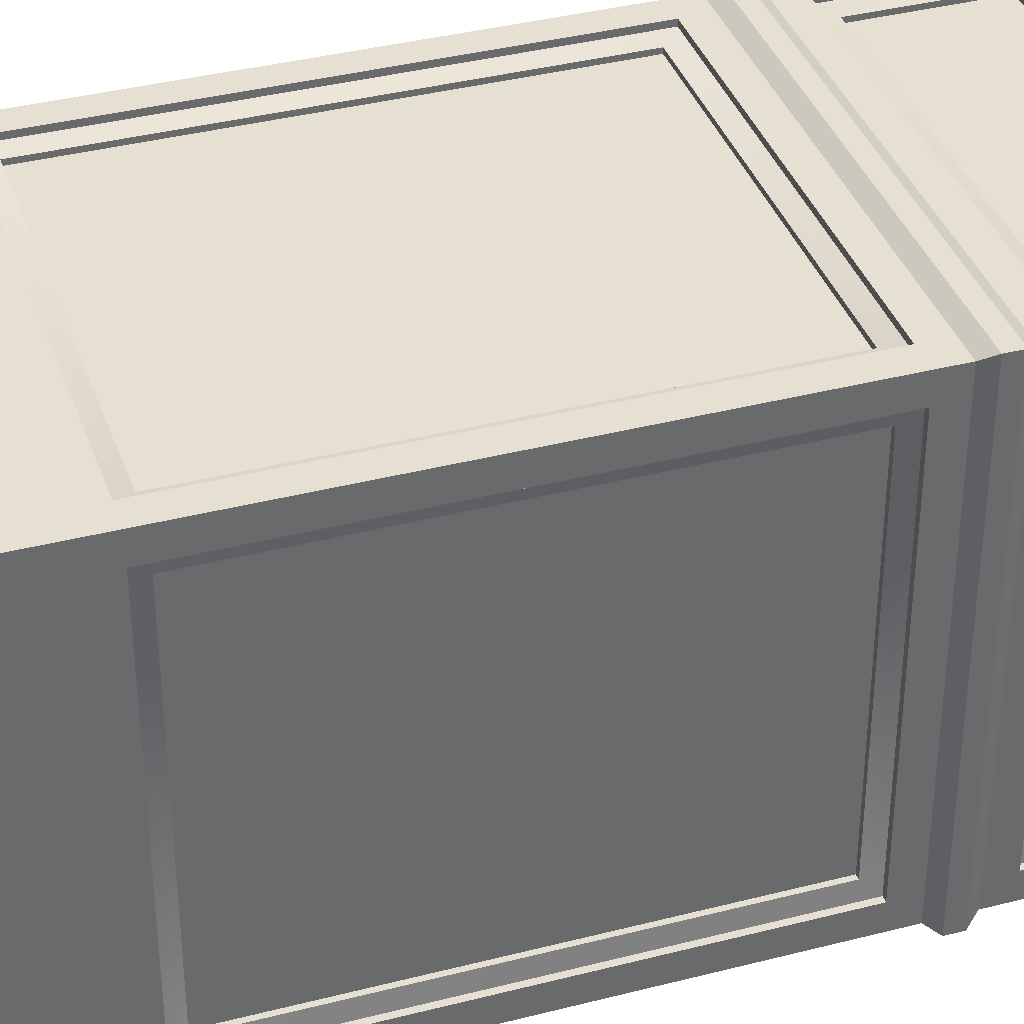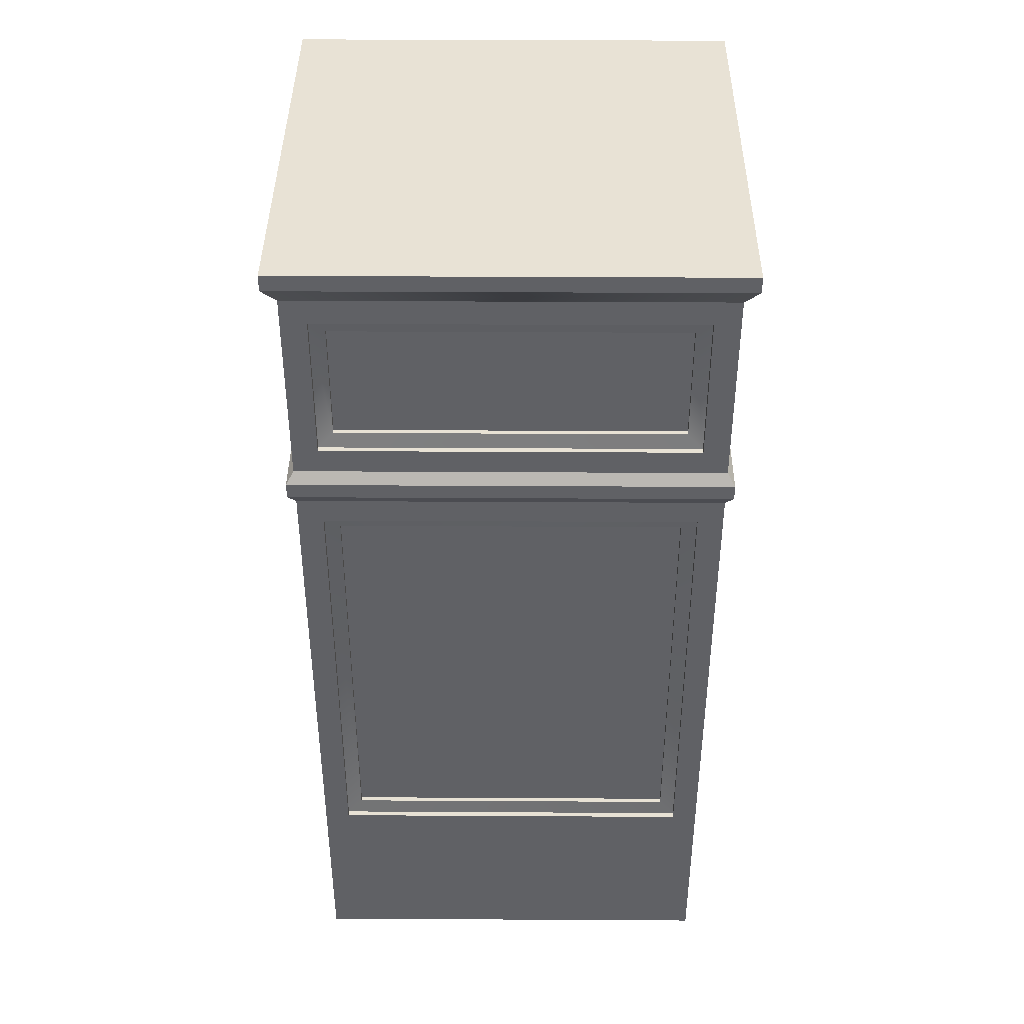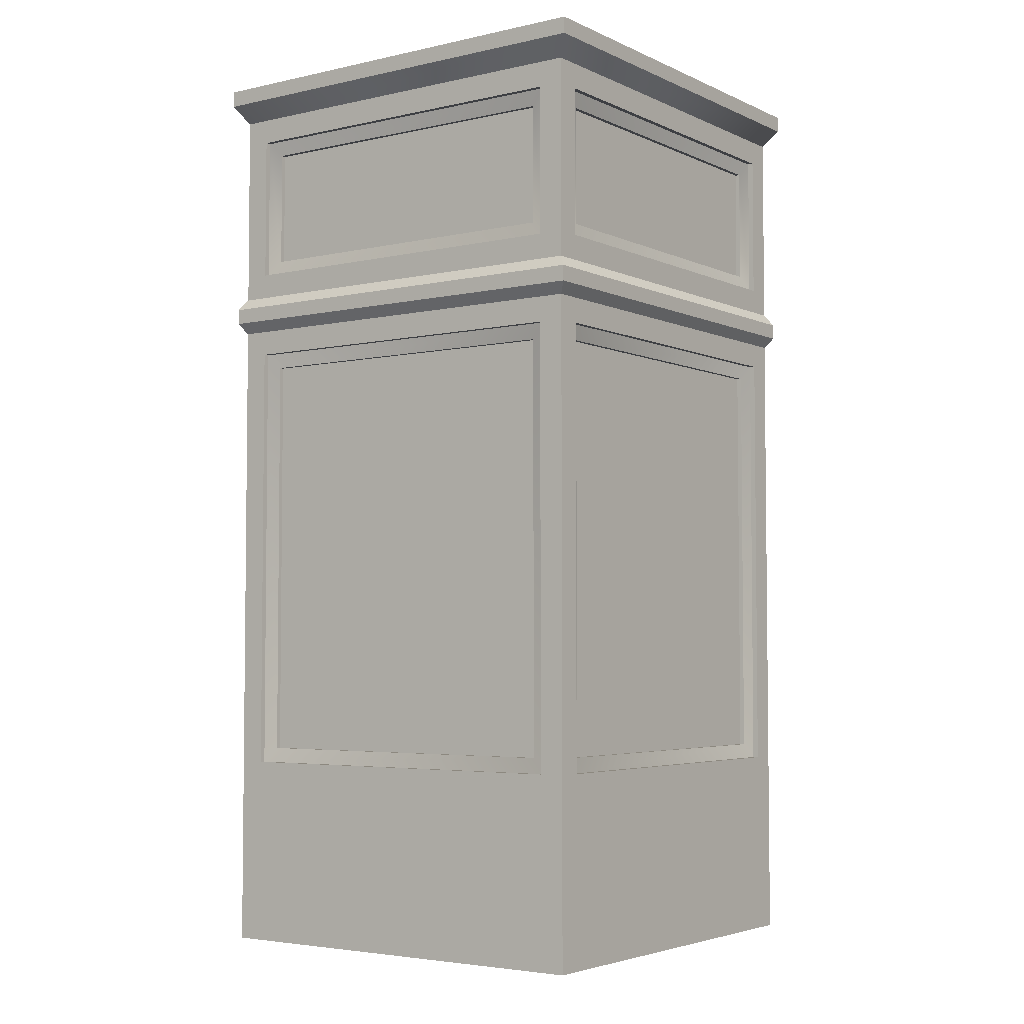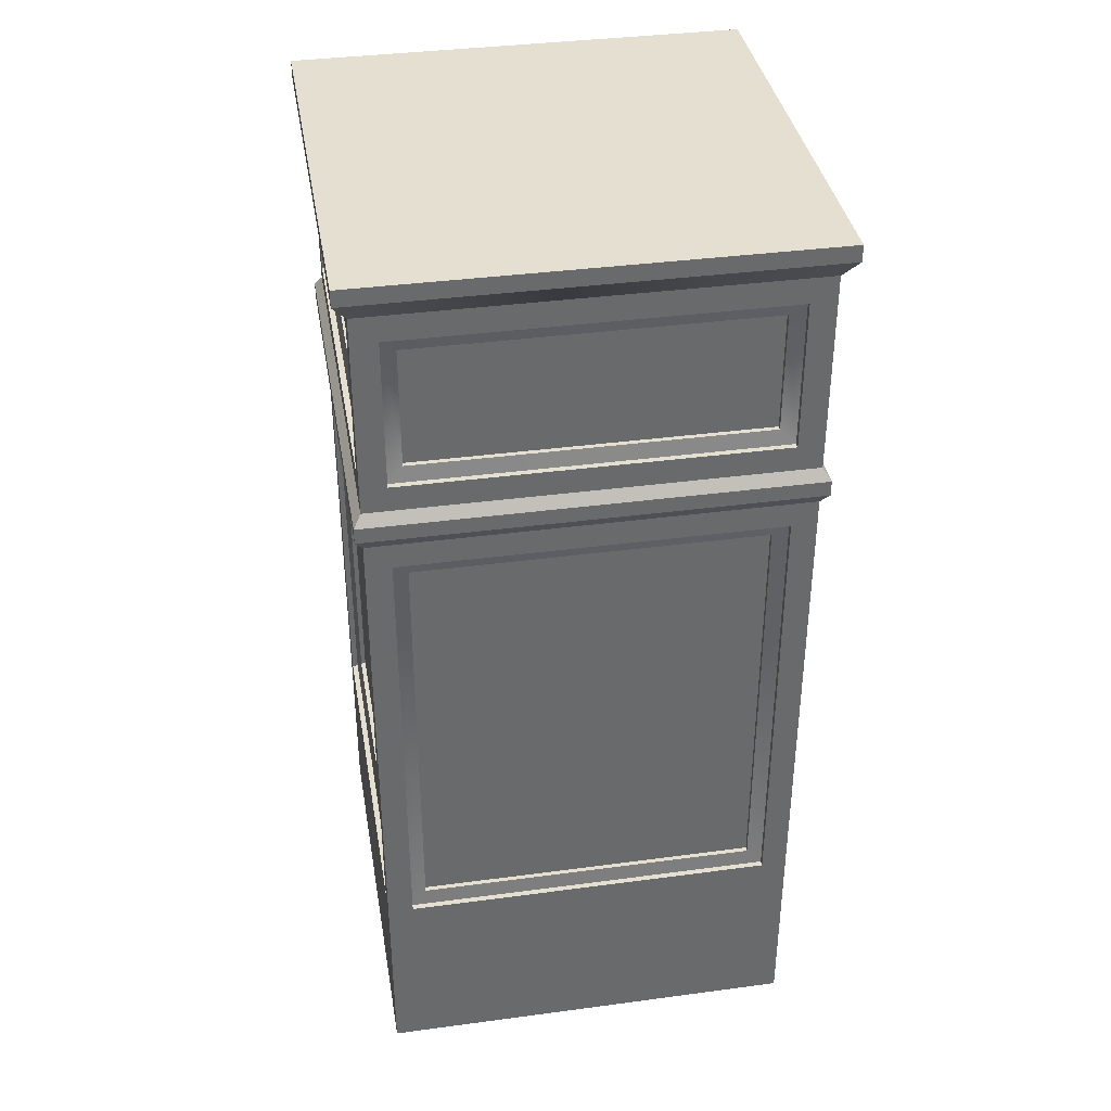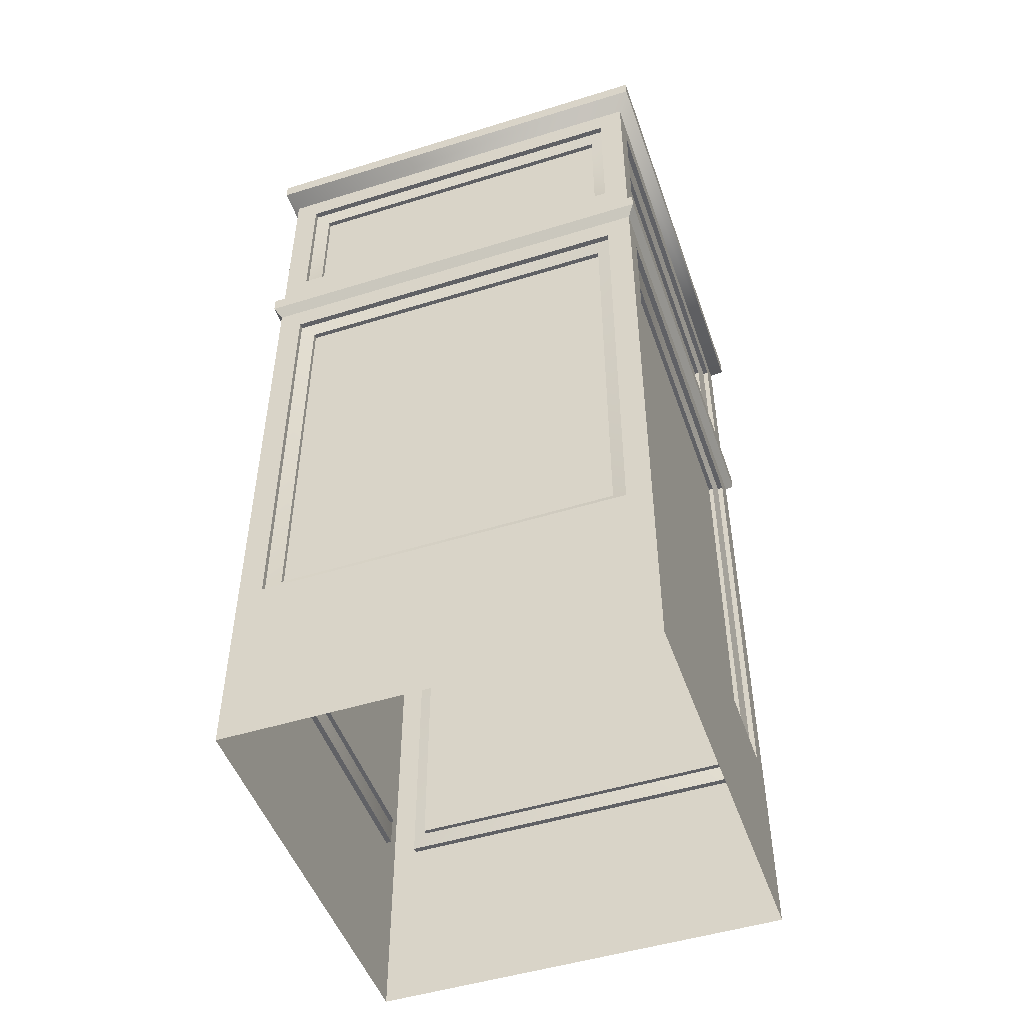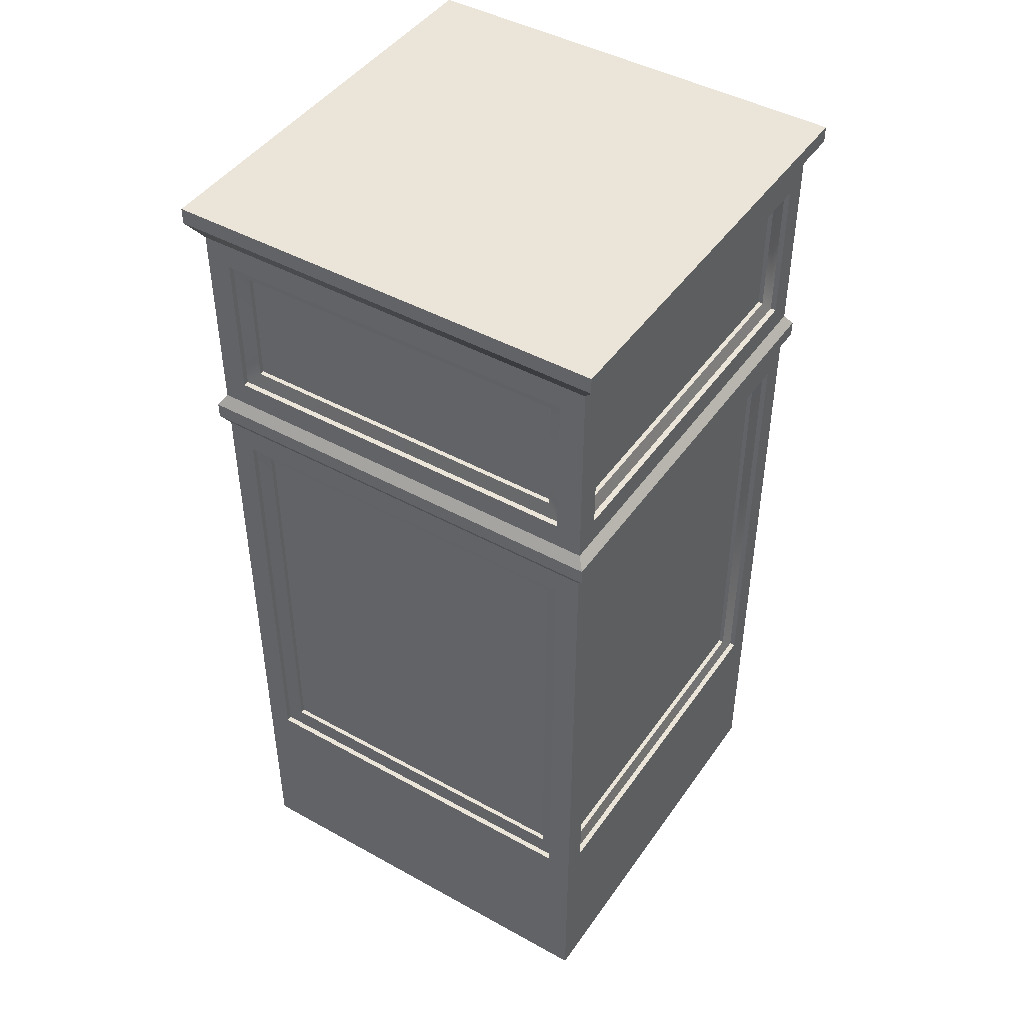
<metadata>
{"format":"obj","ext":"obj","renderer":"f3d","projection":"perspective","resolution":1024,"background":"white","views":[{"elev":37.7,"azim":71.8,"up":"+Z"},{"elev":40.8,"azim":0.4,"up":"+Y"},{"elev":-4.1,"azim":-144.4,"up":"+Y"},{"elev":37.5,"azim":170.3,"up":"+Y"},{"elev":-49.3,"azim":19.0,"up":"+Y"},{"elev":45.0,"azim":-57.3,"up":"+Y"}]}
</metadata>
<code>
g default
v -22.5 0 22.5
v 22.5 0 22.5
v -22.5 100 22.5
v 22.5 100 22.5
v -22.5 100 -22.5
v 22.5 100 -22.5
v -22.5 0 -22.5
v 22.5 0 -22.5
v 22.5 96.2 22.5
v -22.5 96.2 22.5
v -22.5 96.2 -22.5
v 22.5 96.2 -22.5
v 22.5 74.87 22.5
v -22.5 74.87 22.5
v -22.5 74.87 -22.5
v 22.5 74.87 -22.5
v 22.5 70.81 22.5
v -22.5 70.81 22.5
v -22.5 70.81 -22.5
v 22.5 70.81 -22.5
v 22.5 17.7 22.5
v -22.5 17.7 22.5
v -22.5 17.7 -22.5
v 22.5 17.7 -22.5
v 19.8 77.57 22.5
v -19.8 77.57 22.5
v 19.8 93.5 22.5
v -19.8 93.5 22.5
v -22.5 77.57 19.8
v -22.5 77.57 -19.8
v -22.5 93.5 19.8
v -22.5 93.5 -19.8
v -19.8 93.5 -22.5
v 19.8 93.5 -22.5
v 19.8 77.57 -22.5
v -19.8 77.57 -22.5
v 22.5 77.57 -19.8
v 22.5 77.57 19.8
v 22.5 93.5 -19.8
v 22.5 93.5 19.8
v 19.8 20.4 22.5
v -19.8 20.4 22.5
v 19.8 68.11 22.5
v -19.8 68.11 22.5
v -22.5 20.4 19.8
v -22.5 20.4 -19.8
v -22.5 68.11 19.8
v -22.5 68.11 -19.8
v -19.8 68.11 -22.5
v 19.8 68.11 -22.5
v 19.8 20.4 -22.5
v -19.8 20.4 -22.5
v 22.5 20.4 -19.8
v 22.5 20.4 19.8
v 22.5 68.11 -19.8
v 22.5 68.11 19.8
v 19.8 77.57 21.9
v -19.8 77.57 21.9
v 19.8 93.5 21.9
v -19.8 93.5 21.9
v -21.9 77.57 19.8
v -21.9 77.57 -19.8
v -21.9 93.5 19.8
v -21.9 93.5 -19.8
v -19.8 93.5 -21.9
v 19.8 93.5 -21.9
v 19.8 77.57 -21.9
v -19.8 77.57 -21.9
v 21.9 77.57 -19.8
v 21.9 77.57 19.8
v 21.9 93.5 -19.8
v 21.9 93.5 19.8
v 19.8 20.4 21.9
v -19.8 20.4 21.9
v 19.8 68.11 21.9
v -19.8 68.11 21.9
v -21.9 20.4 19.8
v -21.9 20.4 -19.8
v -21.9 68.11 19.8
v -21.9 68.11 -19.8
v -19.8 68.11 -21.9
v 19.8 68.11 -21.9
v 19.8 20.4 -21.9
v -19.8 20.4 -21.9
v 21.9 20.4 -19.8
v 21.9 20.4 19.8
v 21.9 68.11 -19.8
v 21.9 68.11 19.8
v 18.2 79.17 21.5
v -18.2 79.17 21.5
v 18.2 91.9 21.5
v -18.2 91.9 21.5
v -21.5 79.17 18.2
v -21.5 79.17 -18.2
v -21.5 91.9 18.2
v -21.5 91.9 -18.2
v -18.2 91.9 -21.5
v 18.2 91.9 -21.5
v 18.2 79.17 -21.5
v -18.2 79.17 -21.5
v 21.5 79.17 -18.2
v 21.5 79.17 18.2
v 21.5 91.9 -18.2
v 21.5 91.9 18.2
v 18.2 22 21.5
v -18.2 22 21.5
v 18.2 66.51 21.5
v -18.2 66.51 21.5
v -21.5 22 18.2
v -21.5 22 -18.2
v -21.5 66.51 18.2
v -21.5 66.51 -18.2
v -18.2 66.51 -21.5
v 18.2 66.51 -21.5
v 18.2 22 -21.5
v -18.2 22 -21.5
v 21.5 22 -18.2
v 21.5 22 18.2
v 21.5 66.51 -18.2
v 21.5 66.51 18.2
v 18.2 79.17 21
v -18.2 79.17 21
v 18.2 91.9 21
v -18.2 91.9 21
v -21 79.17 18.2
v -21 79.17 -18.2
v -21 91.9 18.2
v -21 91.9 -18.2
v -18.2 91.9 -21
v 18.2 91.9 -21
v 18.2 79.17 -21
v -18.2 79.17 -21
v 21 79.17 -18.2
v 21 79.17 18.2
v 21 91.9 -18.2
v 21 91.9 18.2
v 18.2 22 21
v -18.2 22 21
v 18.2 66.51 21
v -18.2 66.51 21
v -21 22 18.2
v -21 22 -18.2
v -21 66.51 18.2
v -21 66.51 -18.2
v -18.2 66.51 -21
v 18.2 66.51 -21
v 18.2 22 -21
v -18.2 22 -21
v 21 22 -18.2
v 21 22 18.2
v 21 66.51 -18.2
v 21 66.51 18.2
v 23.3 72.01 23.3
v -23.3 72.01 23.3
v 23.3 73.67 23.3
v -23.3 73.67 23.3
v -23.3 72.01 -23.3
v -23.3 73.67 -23.3
v 23.3 73.67 -23.3
v 23.3 72.01 -23.3
v 23.9 98.24 23.9
v -23.9 98.24 23.9
v 23.9 100 23.9
v -23.9 100 23.9
v -23.9 98.24 -23.9
v -23.9 100 -23.9
v 23.9 100 -23.9
v 23.9 98.24 -23.9
g pCube15
f 1 2 21 22
f 3 4 6 5
f 23 24 8 7
f 2 8 24 21
f 7 1 22 23
f 162 161 163 164
f 165 162 164 166
f 166 167 168 165
f 161 168 167 163
f 122 121 123 124
f 126 125 127 128
f 129 130 131 132
f 134 133 135 136
f 154 153 155 156
f 157 154 156 158
f 158 159 160 157
f 153 160 159 155
f 138 137 139 140
f 142 141 143 144
f 145 146 147 148
f 150 149 151 152
f 14 13 25 26
f 13 9 27 25
f 9 10 28 27
f 10 14 26 28
f 15 14 29 30
f 14 10 31 29
f 10 11 32 31
f 11 15 30 32
f 11 12 34 33
f 12 16 35 34
f 16 15 36 35
f 15 11 33 36
f 13 16 37 38
f 16 12 39 37
f 12 9 40 39
f 9 13 38 40
f 22 21 41 42
f 21 17 43 41
f 17 18 44 43
f 18 22 42 44
f 23 22 45 46
f 22 18 47 45
f 18 19 48 47
f 19 23 46 48
f 19 20 50 49
f 20 24 51 50
f 24 23 52 51
f 23 19 49 52
f 21 24 53 54
f 24 20 55 53
f 20 17 56 55
f 17 21 54 56
f 26 25 57 58
f 25 27 59 57
f 27 28 60 59
f 28 26 58 60
f 30 29 61 62
f 29 31 63 61
f 31 32 64 63
f 32 30 62 64
f 33 34 66 65
f 34 35 67 66
f 35 36 68 67
f 36 33 65 68
f 38 37 69 70
f 37 39 71 69
f 39 40 72 71
f 40 38 70 72
f 42 41 73 74
f 41 43 75 73
f 43 44 76 75
f 44 42 74 76
f 46 45 77 78
f 45 47 79 77
f 47 48 80 79
f 48 46 78 80
f 49 50 82 81
f 50 51 83 82
f 51 52 84 83
f 52 49 81 84
f 54 53 85 86
f 53 55 87 85
f 55 56 88 87
f 56 54 86 88
f 58 57 89 90
f 57 59 91 89
f 59 60 92 91
f 60 58 90 92
f 62 61 93 94
f 61 63 95 93
f 63 64 96 95
f 64 62 94 96
f 65 66 98 97
f 66 67 99 98
f 67 68 100 99
f 68 65 97 100
f 70 69 101 102
f 69 71 103 101
f 71 72 104 103
f 72 70 102 104
f 74 73 105 106
f 73 75 107 105
f 75 76 108 107
f 76 74 106 108
f 78 77 109 110
f 77 79 111 109
f 79 80 112 111
f 80 78 110 112
f 81 82 114 113
f 82 83 115 114
f 83 84 116 115
f 84 81 113 116
f 86 85 117 118
f 85 87 119 117
f 87 88 120 119
f 88 86 118 120
f 90 89 121 122
f 89 91 123 121
f 91 92 124 123
f 92 90 122 124
f 94 93 125 126
f 93 95 127 125
f 95 96 128 127
f 96 94 126 128
f 97 98 130 129
f 98 99 131 130
f 99 100 132 131
f 100 97 129 132
f 102 101 133 134
f 101 103 135 133
f 103 104 136 135
f 104 102 134 136
f 106 105 137 138
f 105 107 139 137
f 107 108 140 139
f 108 106 138 140
f 110 109 141 142
f 109 111 143 141
f 111 112 144 143
f 112 110 142 144
f 113 114 146 145
f 114 115 147 146
f 115 116 148 147
f 116 113 145 148
f 118 117 149 150
f 117 119 151 149
f 119 120 152 151
f 120 118 150 152
f 18 17 153 154
f 13 14 156 155
f 19 18 154 157
f 14 15 158 156
f 15 16 159 158
f 20 19 157 160
f 17 20 160 153
f 16 13 155 159
f 10 9 161 162
f 4 3 164 163
f 11 10 162 165
f 3 5 166 164
f 5 6 167 166
f 12 11 165 168
f 9 12 168 161
f 6 4 163 167

</code>
